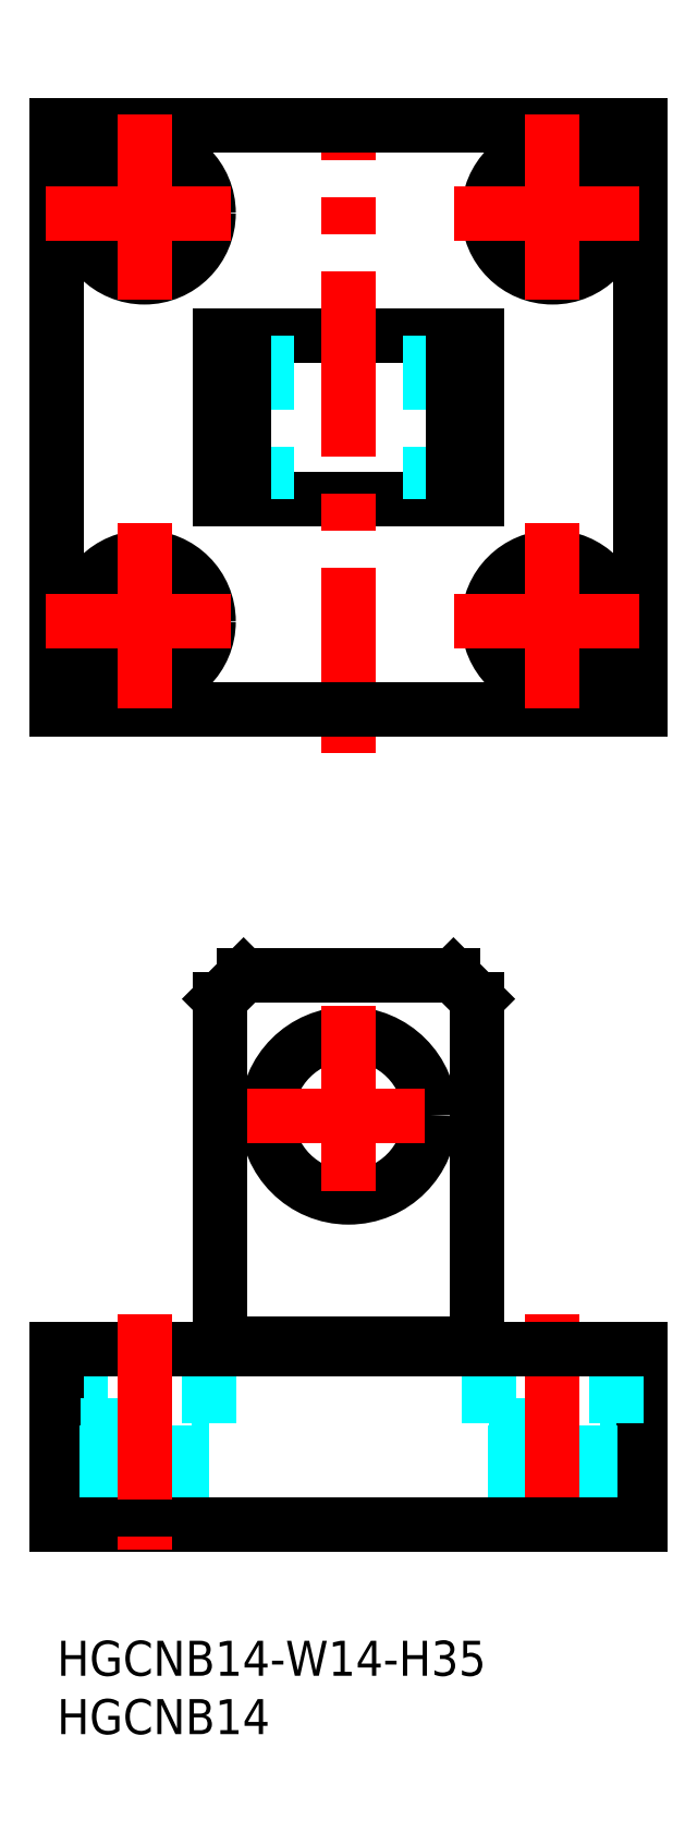
<metadata>
{"format":"dxf","ext":"dxf","renderer":"ezdxf+matplotlib","layout":"modelspace","background":"white","min_lineweight":24,"dpi":150}
</metadata>
<code>
0
SECTION
2
ENTITIES
0
TEXT
8
MSM_PART_NUMBER
10
0
20
-8
30
0
40
3
1
HGCNB14
0
TEXT
8
MSM_PART_NUMBER
10
0
20
-3
30
0
40
3
1
HGCNB14-W14-H35
0
LINE
8
MSM_CONTINUOUS
10
50
20
25
30
0
11
50
21
10
31
0
0
CIRCLE
8
MSM_CONTINUOUS
10
42.5
20
122.3
30
0
40
3.25
0
CIRCLE
8
MSM_CONTINUOUS
10
42.5
20
122.3
30
0
40
5.5
0
CIRCLE
8
MSM_CONTINUOUS
10
42.5
20
87.35
30
0
40
5.5
0
CIRCLE
8
MSM_CONTINUOUS
10
42.5
20
87.35
30
0
40
3.25
0
LINE
8
MSM_CONTINUOUS
10
14
20
97.85
30
0
11
36
21
97.85
31
0
0
LINE
8
MSM_CONTINUOUS
10
14
20
111.8
30
0
11
36
21
111.8
31
0
0
LINE
8
MSM_CONTINUOUS
10
14
20
111.8
30
0
11
14
21
97.85
31
0
0
LINE
8
MSM_CONTINUOUS
10
36
20
111.8
30
0
11
36
21
97.85
31
0
0
LINE
8
MSM_CENTER
10
25
20
76.05
30
0
11
25
21
132.2
31
0
0
LINE
8
MSM_CONTINUOUS
10
34
20
57
30
0
11
36
21
55
31
0
0
LINE
8
MSM_CONTINUOUS
10
16
20
57
30
0
11
14
21
55
31
0
0
LINE
8
MSM_CONTINUOUS
10
16
20
57
30
0
11
34
21
57
31
0
0
LINE
8
MSM_CONTINUOUS
10
50
20
129.8
30
0
11
50
21
79.85
31
0
0
CIRCLE
8
MSM_CONTINUOUS
10
25
20
45
30
0
40
7
0
LINE
8
MSM_CENTER
10
15.63
20
45
30
0
11
34.37
21
45
31
0
0
LINE
8
MSM_CONTINUOUS
10
14
20
25.5
30
0
11
36
21
25.5
31
0
0
LINE
8
MSM_CONTINUOUS
10
36
20
25
30
0
11
36
21
55
31
0
0
LINE
8
MSM_CONTINUOUS
10
14
20
25
30
0
11
14
21
55
31
0
0
LINE
8
MSM_CENTER
10
25
20
54.37
30
0
11
25
21
35.63
31
0
0
CIRCLE
8
MSM_CONTINUOUS
10
7.5
20
122.3
30
0
40
3.25
0
CIRCLE
8
MSM_CONTINUOUS
10
7.5
20
122.3
30
0
40
5.5
0
LINE
8
MSM_CENTER
10
1
20
122.3
30
0
11
14
21
122.3
31
0
0
CIRCLE
8
MSM_CONTINUOUS
10
7.5
20
87.35
30
0
40
5.5
0
CIRCLE
8
MSM_CONTINUOUS
10
7.5
20
87.35
30
0
40
3.25
0
LINE
8
MSM_CONTINUOUS
10
-2.482e-06
20
129.8
30
0
11
3.9e-15
21
79.85
31
0
0
LINE
8
MSM_DASHED
10
48
20
25
30
0
11
48
21
18.5
31
0
0
LINE
8
MSM_DASHED
10
45.75
20
18.5
30
0
11
45.75
21
10
31
0
0
LINE
8
MSM_DASHED
10
37
20
25
30
0
11
37
21
18.5
31
0
0
LINE
8
MSM_DASHED
10
13
20
25
30
0
11
13
21
18.5
31
0
0
LINE
8
MSM_DASHED
10
39.25
20
18.5
30
0
11
39.25
21
10
31
0
0
LINE
8
MSM_DASHED
10
37
20
18.5
30
0
11
48
21
18.5
31
0
0
LINE
8
MSM_CENTER
10
42.5
20
28
30
0
11
42.5
21
7.821
31
0
0
LINE
8
MSM_DASHED
10
10.75
20
18.5
30
0
11
10.75
21
10
31
0
0
LINE
8
MSM_DASHED
10
2
20
25
30
0
11
2
21
18.5
31
0
0
LINE
8
MSM_CONTINUOUS
10
0
20
10
30
0
11
0
21
25
31
0
0
LINE
8
MSM_DASHED
10
4.25
20
18.5
30
0
11
4.25
21
10
31
0
0
LINE
8
MSM_DASHED
10
2
20
18.5
30
0
11
13
21
18.5
31
0
0
LINE
8
MSM_CONTINUOUS
10
0
20
25
30
0
11
50
21
25
31
0
0
LINE
8
MSM_CONTINUOUS
10
0
20
10
30
0
11
50
21
10
31
0
0
LINE
8
MSM_CONTINUOUS
10
3.9e-15
20
79.85
30
0
11
50
21
79.85
31
0
0
LINE
8
MSM_CONTINUOUS
10
-2.482e-06
20
129.8
30
0
11
50
21
129.8
31
0
0
LINE
8
MSM_DASHED
10
32
20
111.8
30
0
11
32
21
97.85
31
0
0
LINE
8
MSM_CONTINUOUS
10
34
20
111.8
30
0
11
34
21
97.85
31
0
0
LINE
8
MSM_DASHED
10
18
20
111.8
30
0
11
18
21
97.85
31
0
0
LINE
8
MSM_CONTINUOUS
10
16
20
111.8
30
0
11
16
21
97.85
31
0
0
LINE
8
MSM_CENTER
10
34.06
20
122.3
30
0
11
50.94
21
122.3
31
0
0
LINE
8
MSM_CENTER
10
42.5
20
130.8
30
0
11
42.5
21
113.9
31
0
0
LINE
8
MSM_CENTER
10
7.5
20
28
30
0
11
7.5
21
7.821
31
0
0
LINE
8
MSM_CENTER
10
-0.9413
20
122.3
30
0
11
15.94
21
122.3
31
0
0
LINE
8
MSM_CENTER
10
7.5
20
130.8
30
0
11
7.5
21
113.9
31
0
0
LINE
8
MSM_CENTER
10
-0.9413
20
87.35
30
0
11
15.94
21
87.35
31
0
0
LINE
8
MSM_CENTER
10
7.5
20
95.79
30
0
11
7.5
21
78.91
31
0
0
LINE
8
MSM_CENTER
10
34.06
20
87.35
30
0
11
50.94
21
87.35
31
0
0
LINE
8
MSM_CENTER
10
42.5
20
95.79
30
0
11
42.5
21
78.91
31
0
0
ENDSEC
0
EOF

</code>
